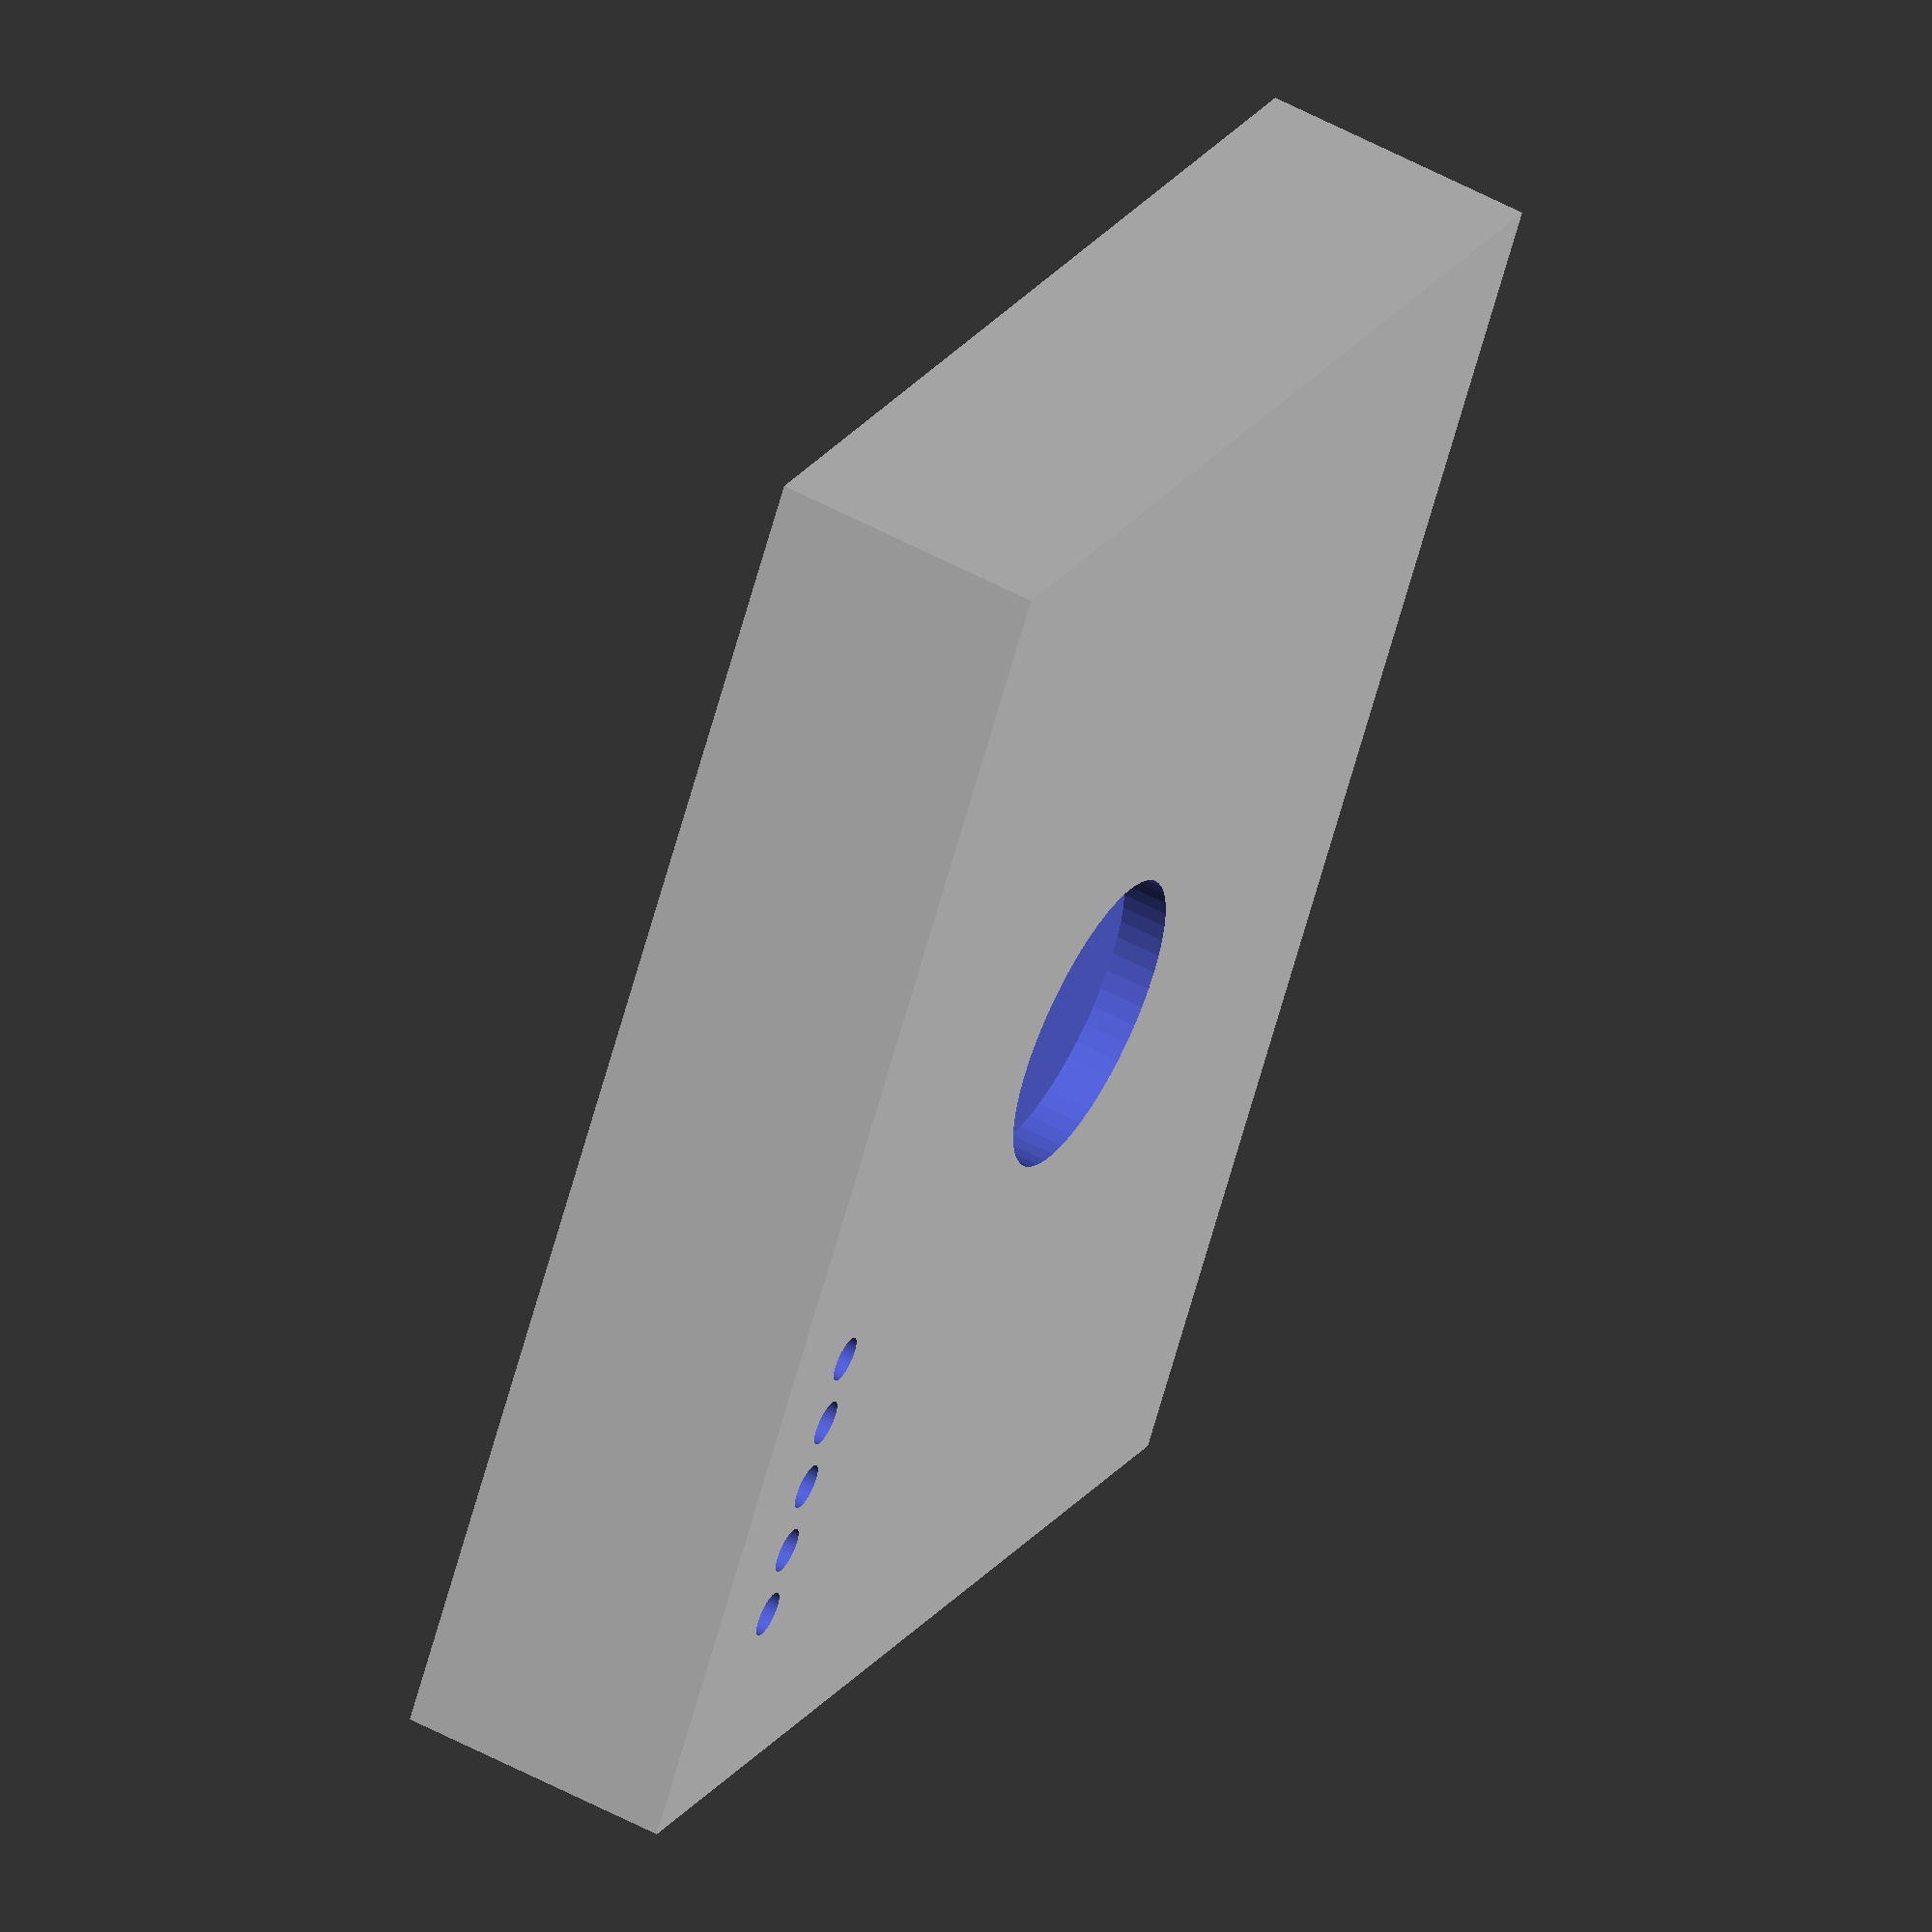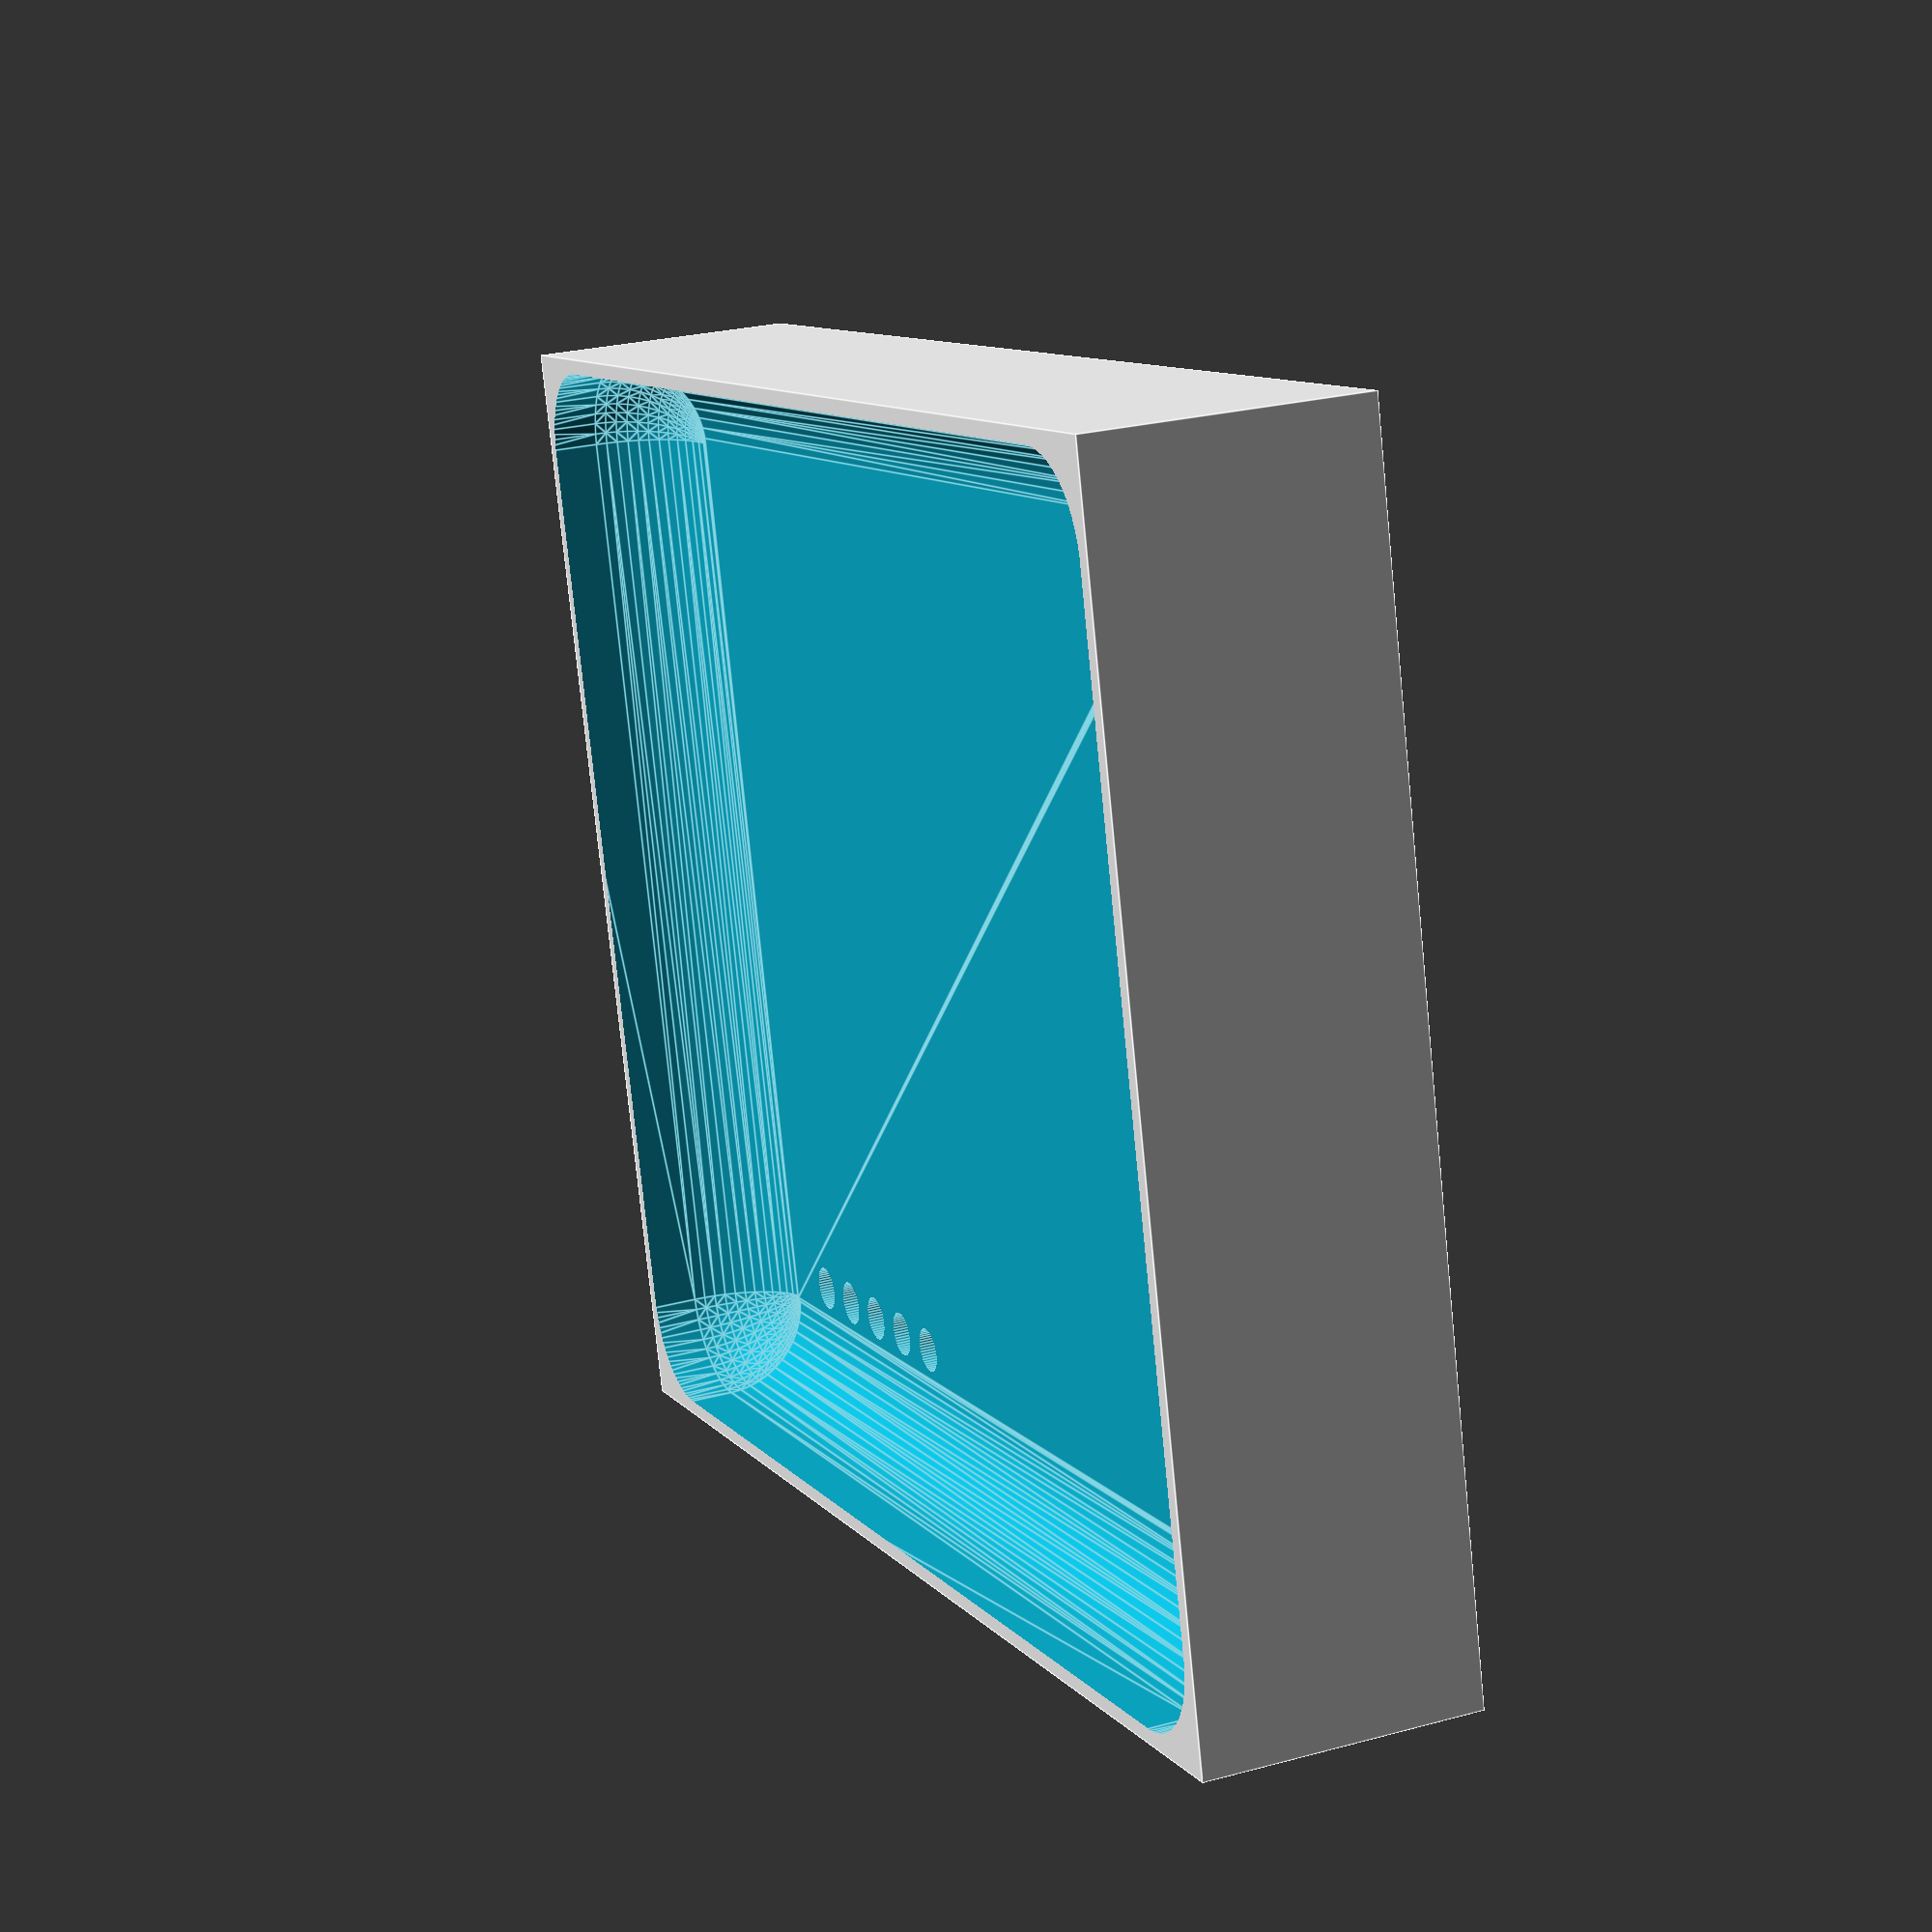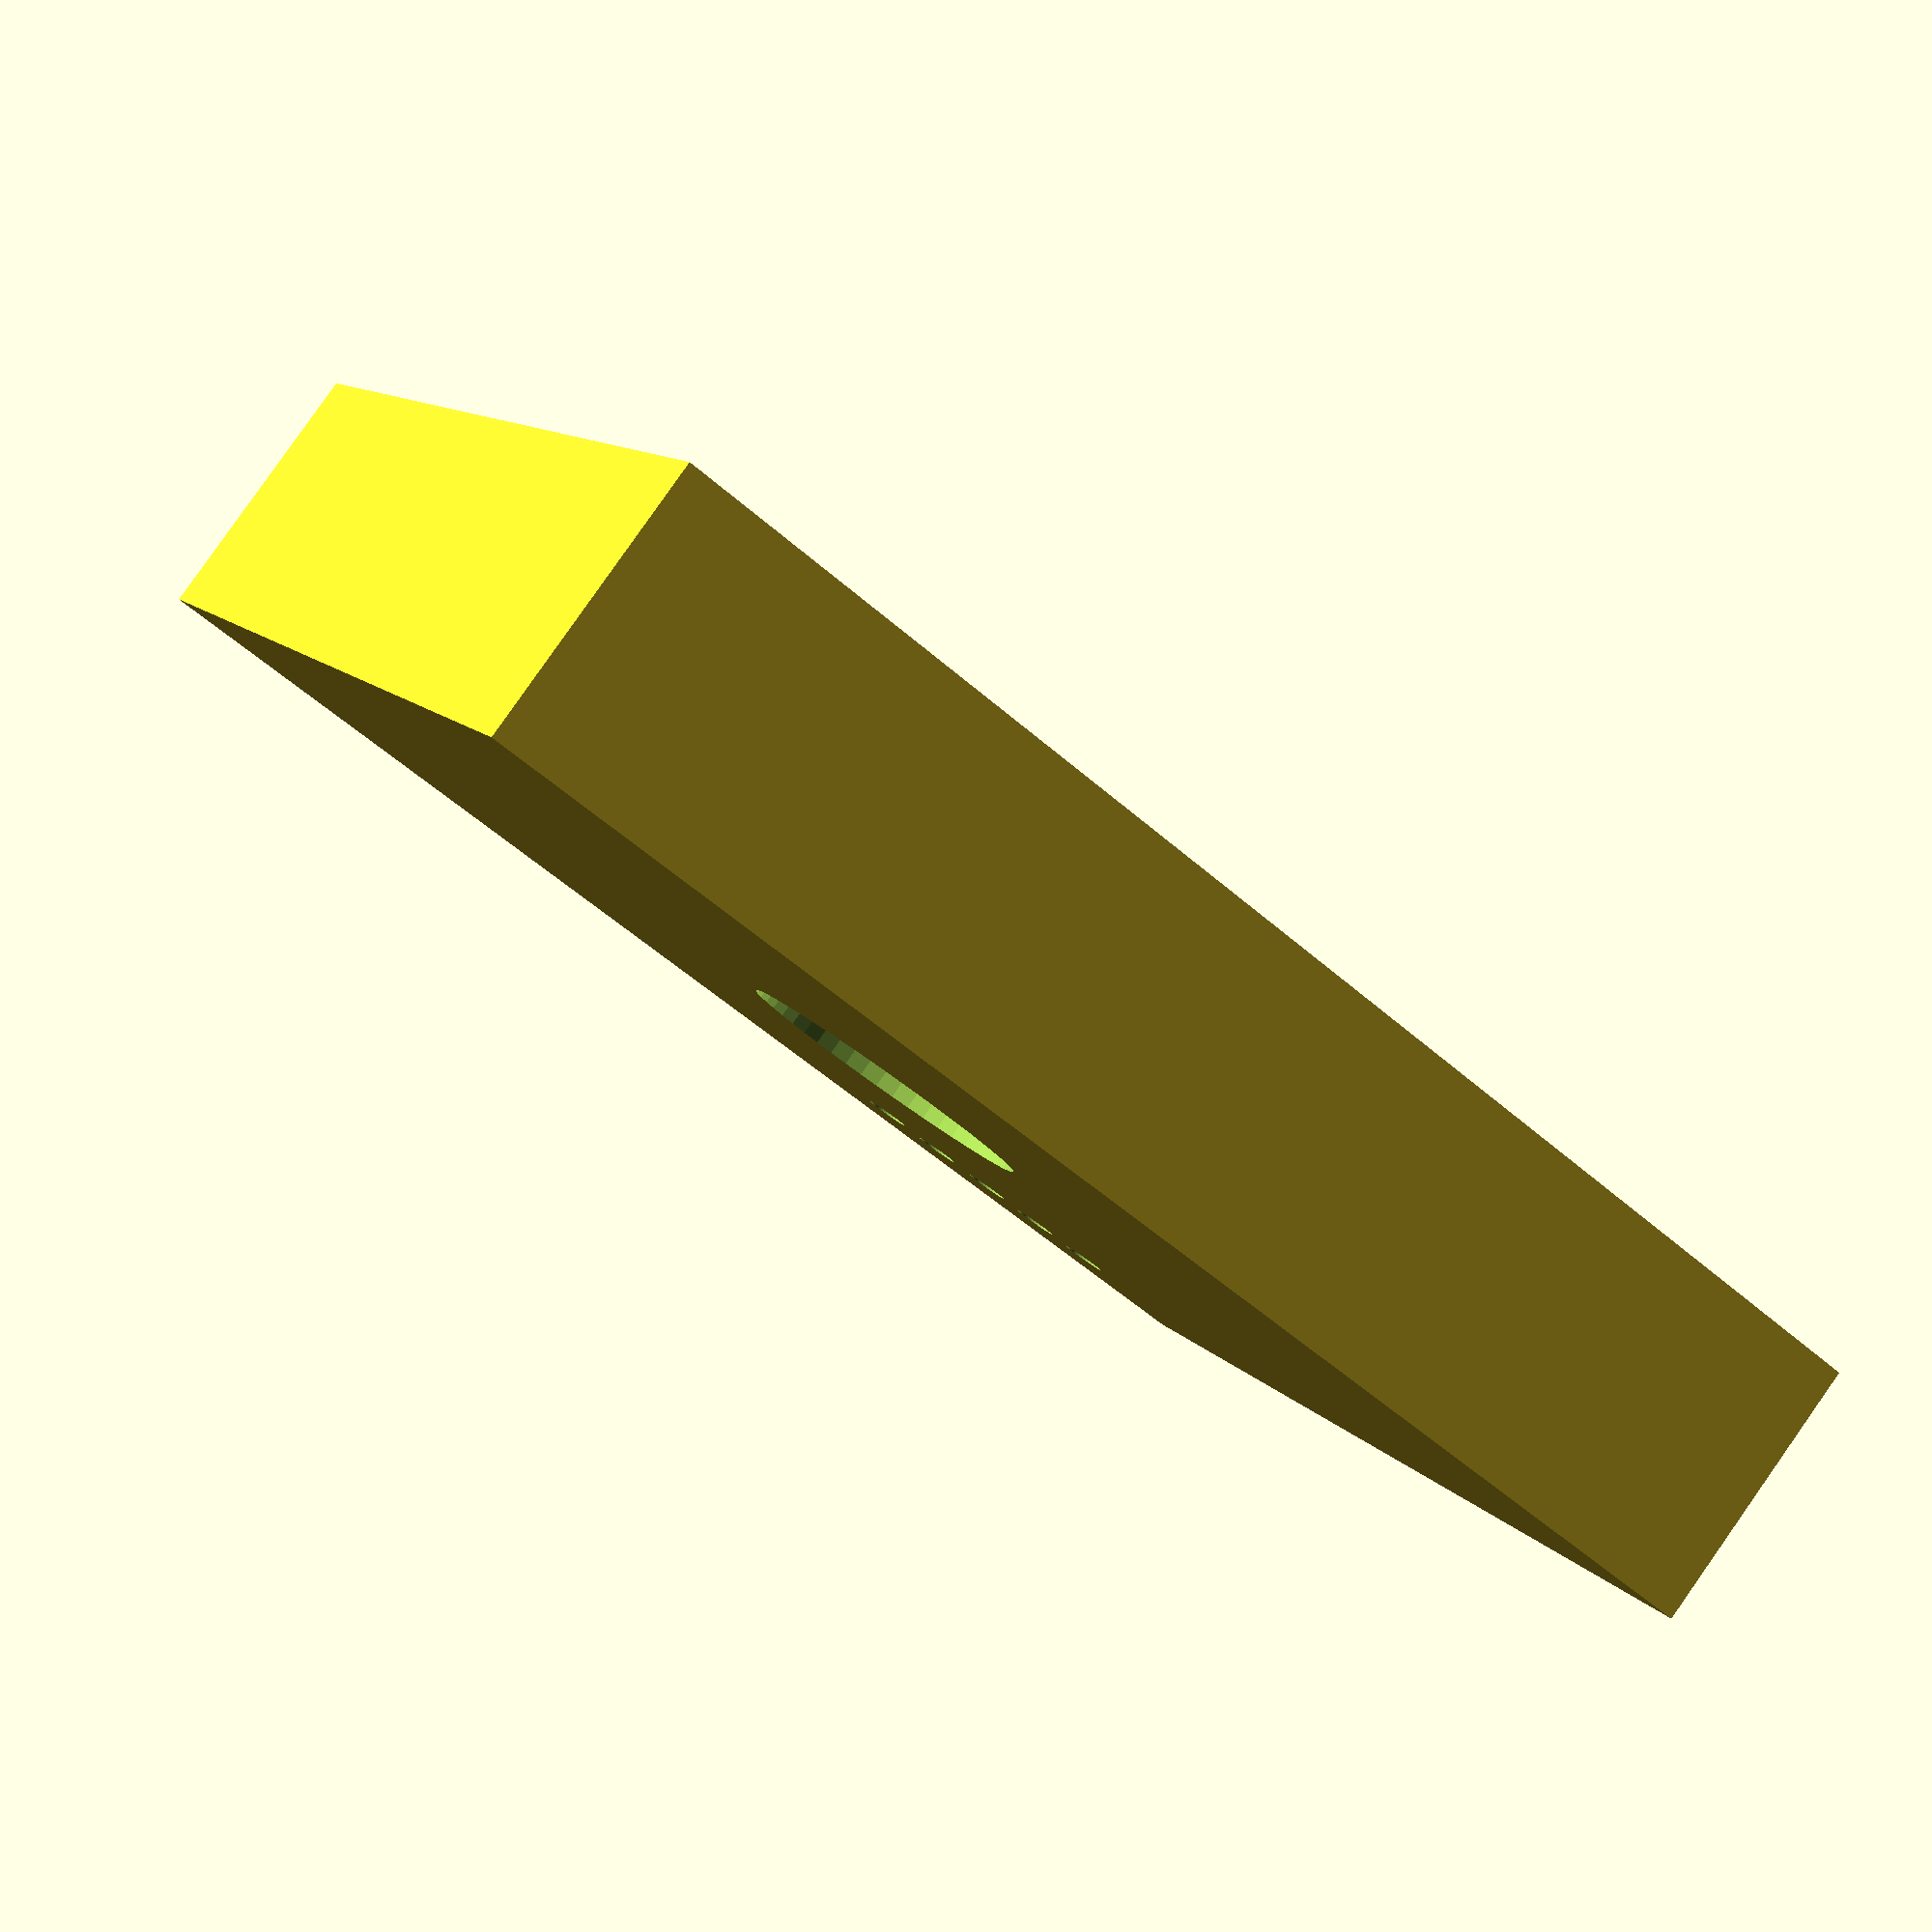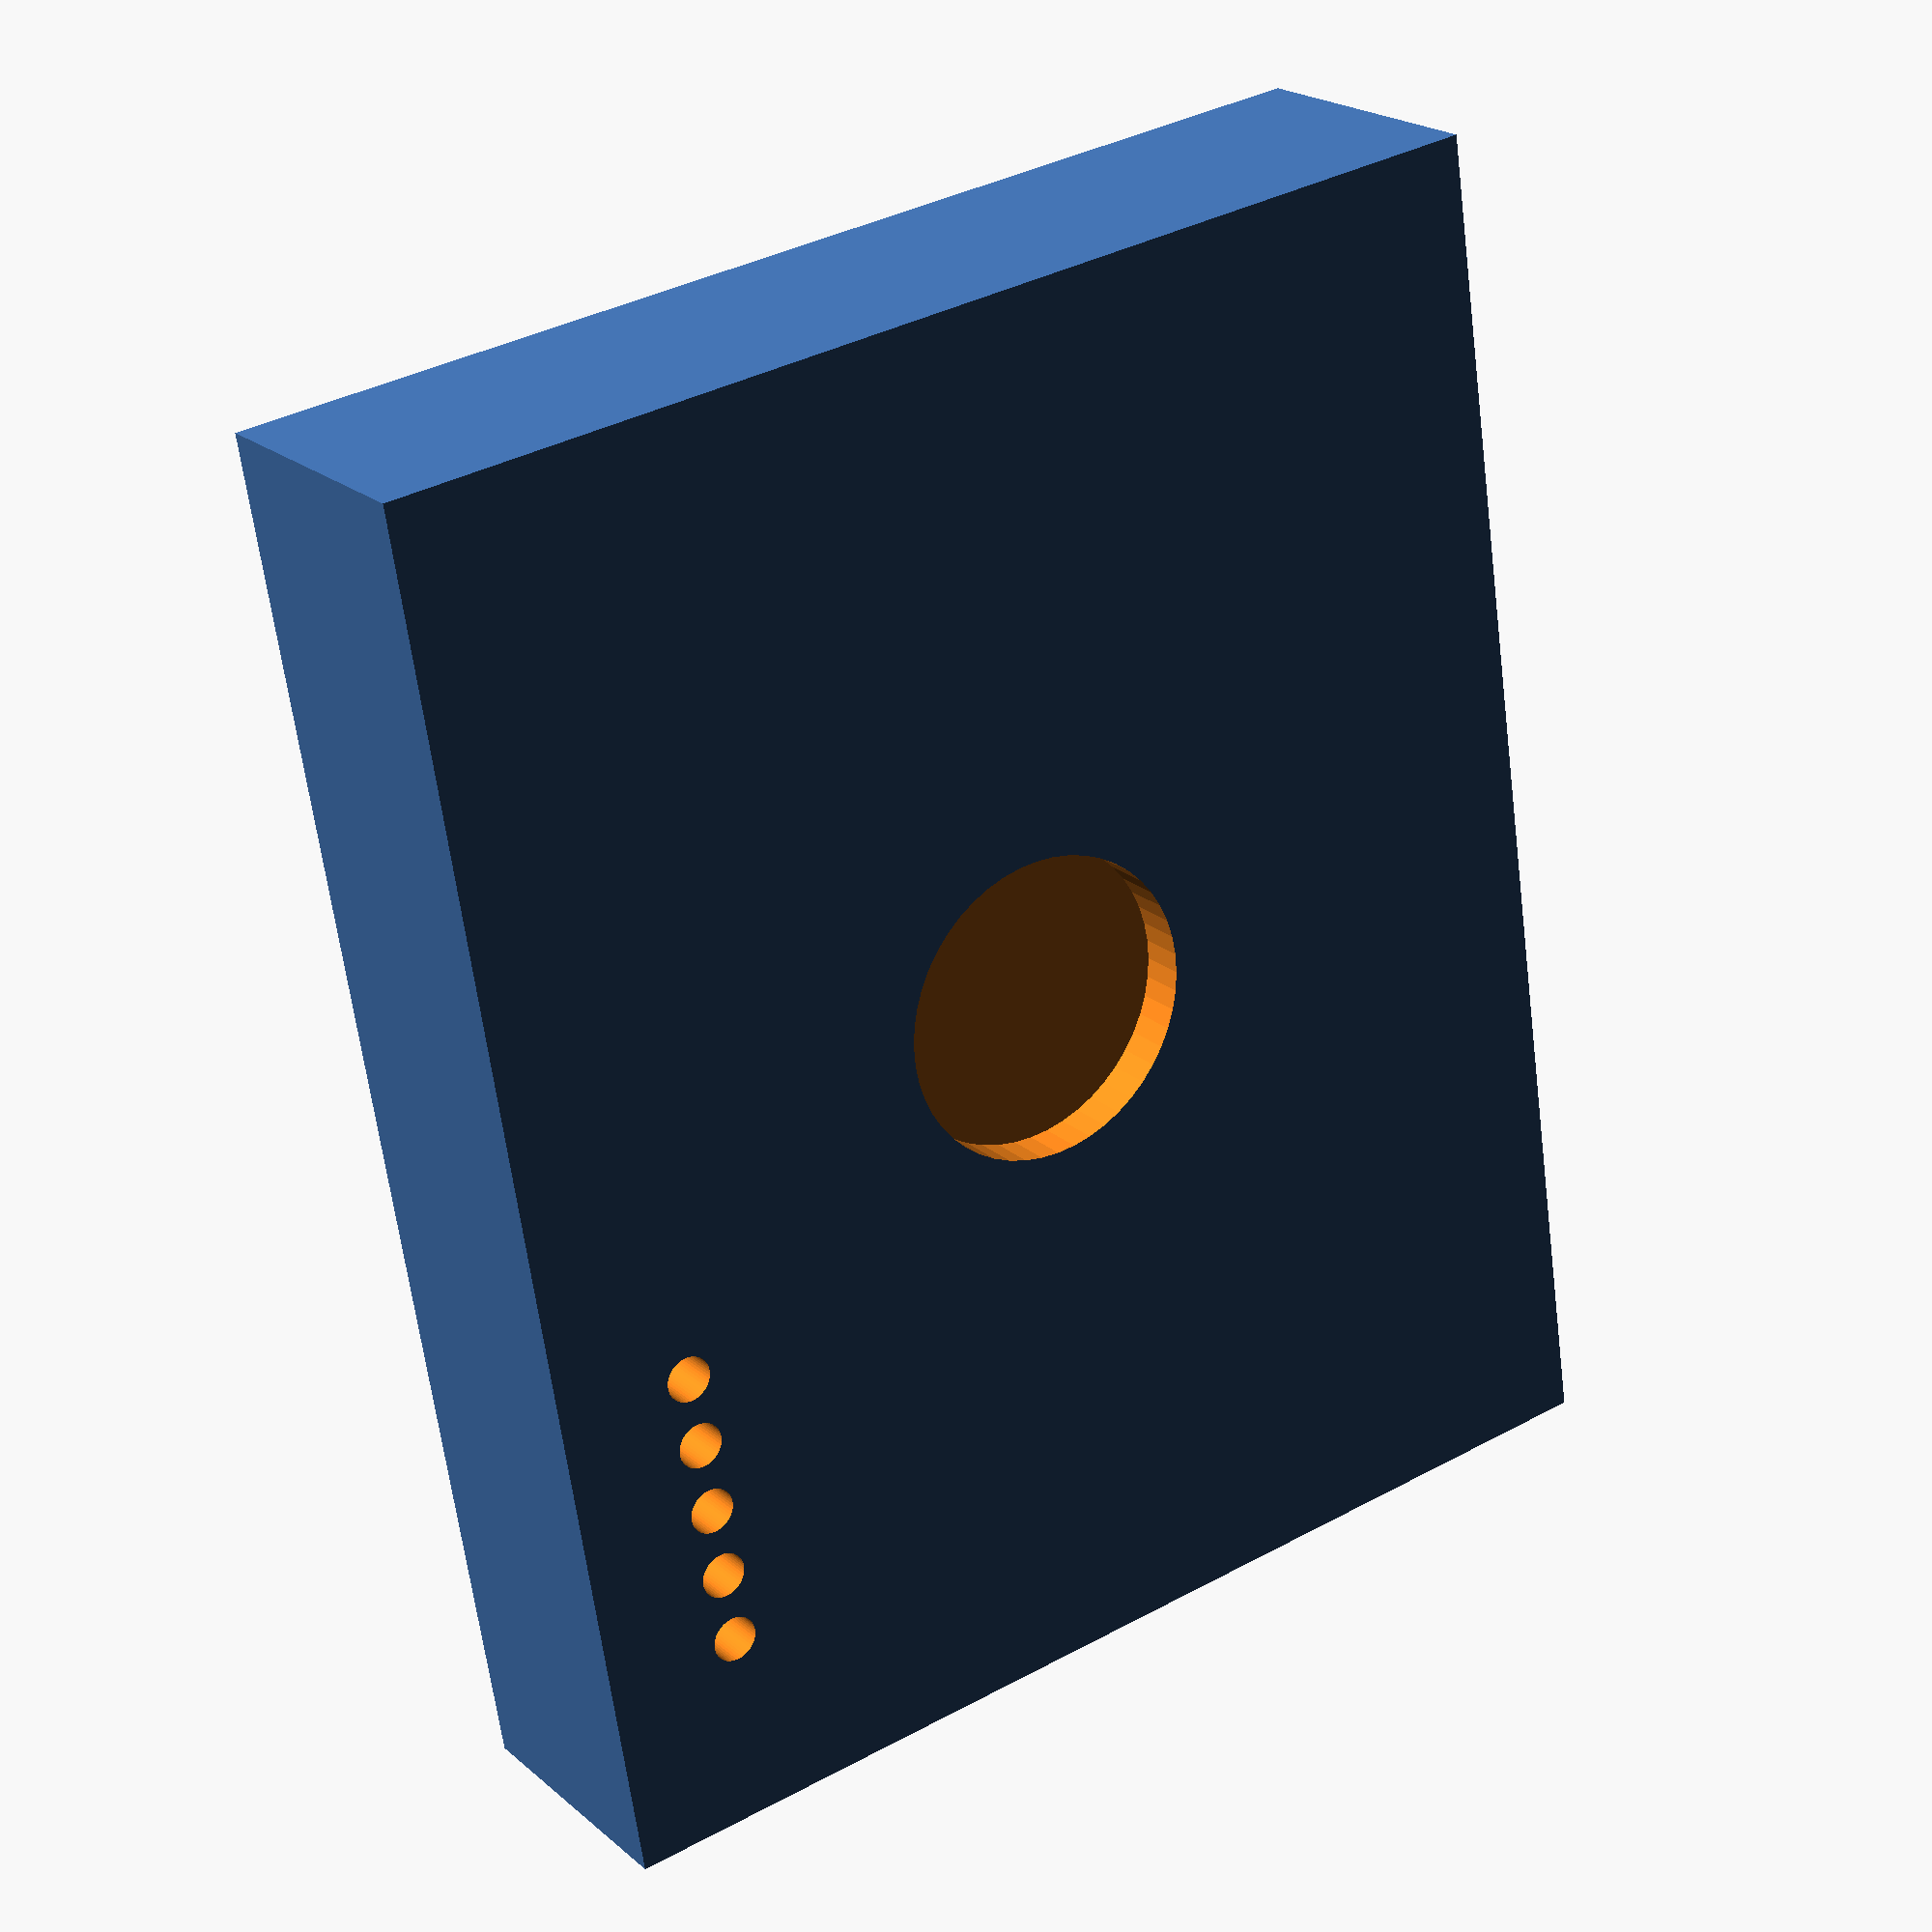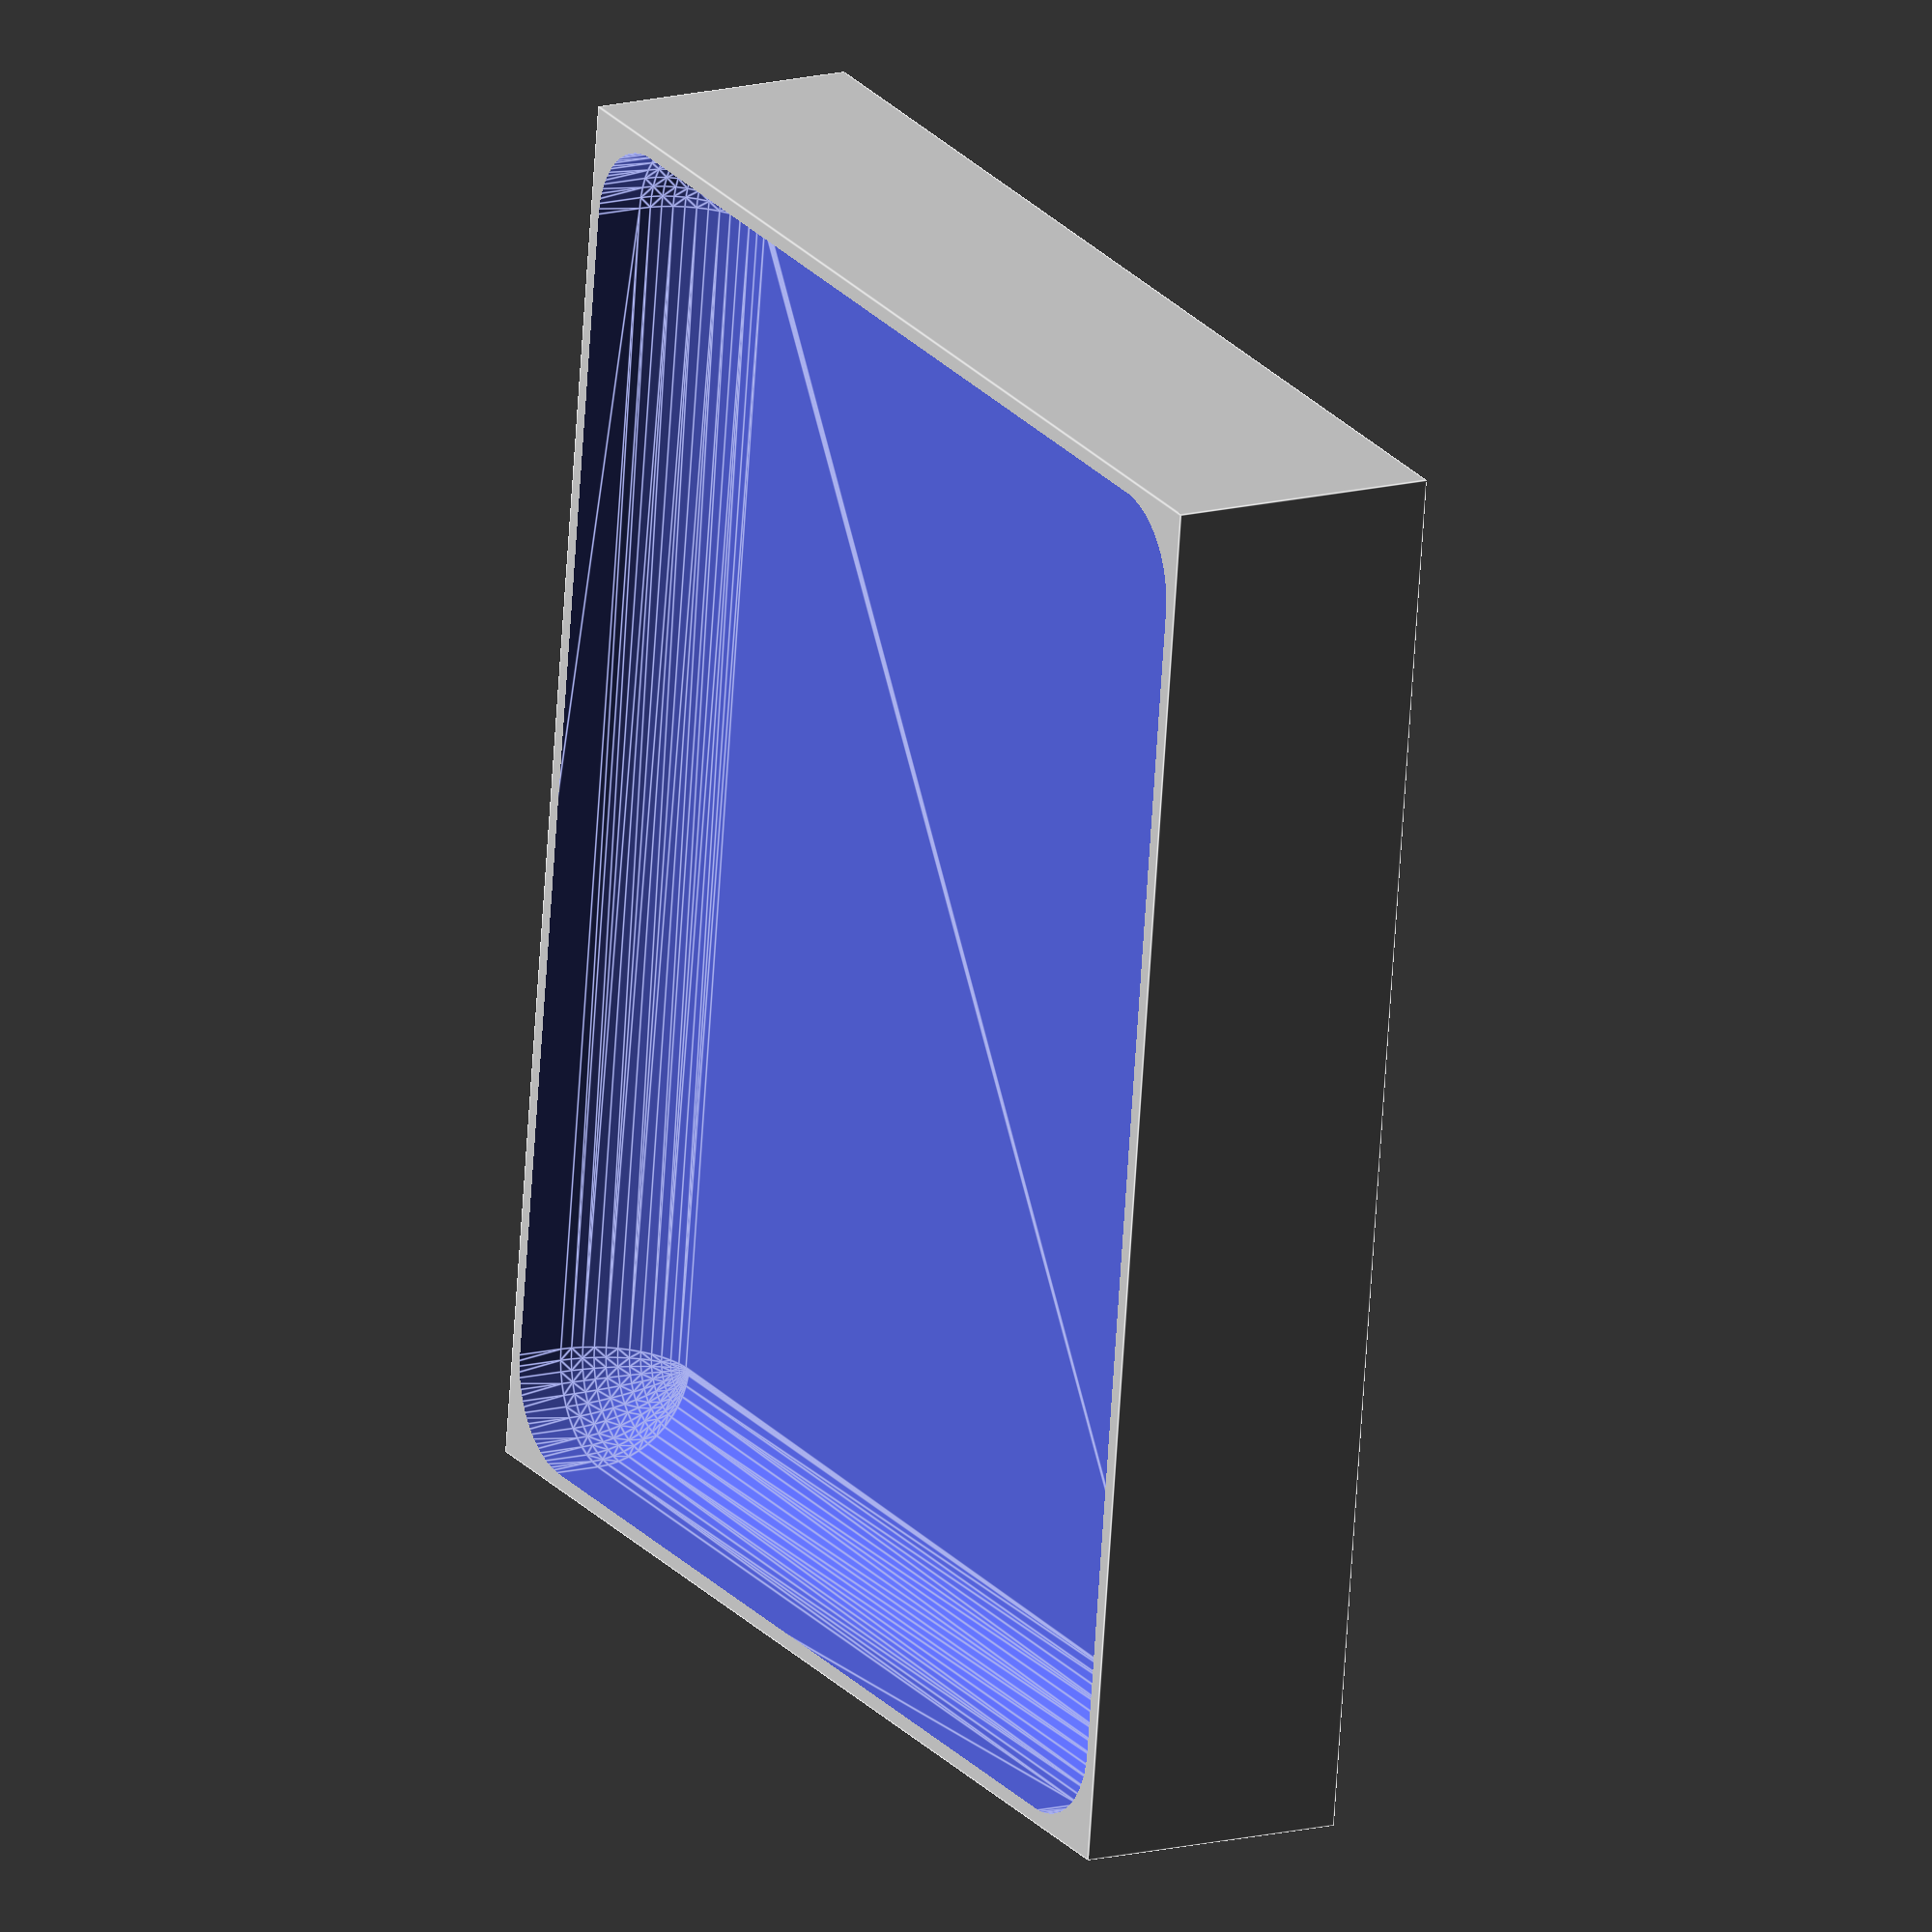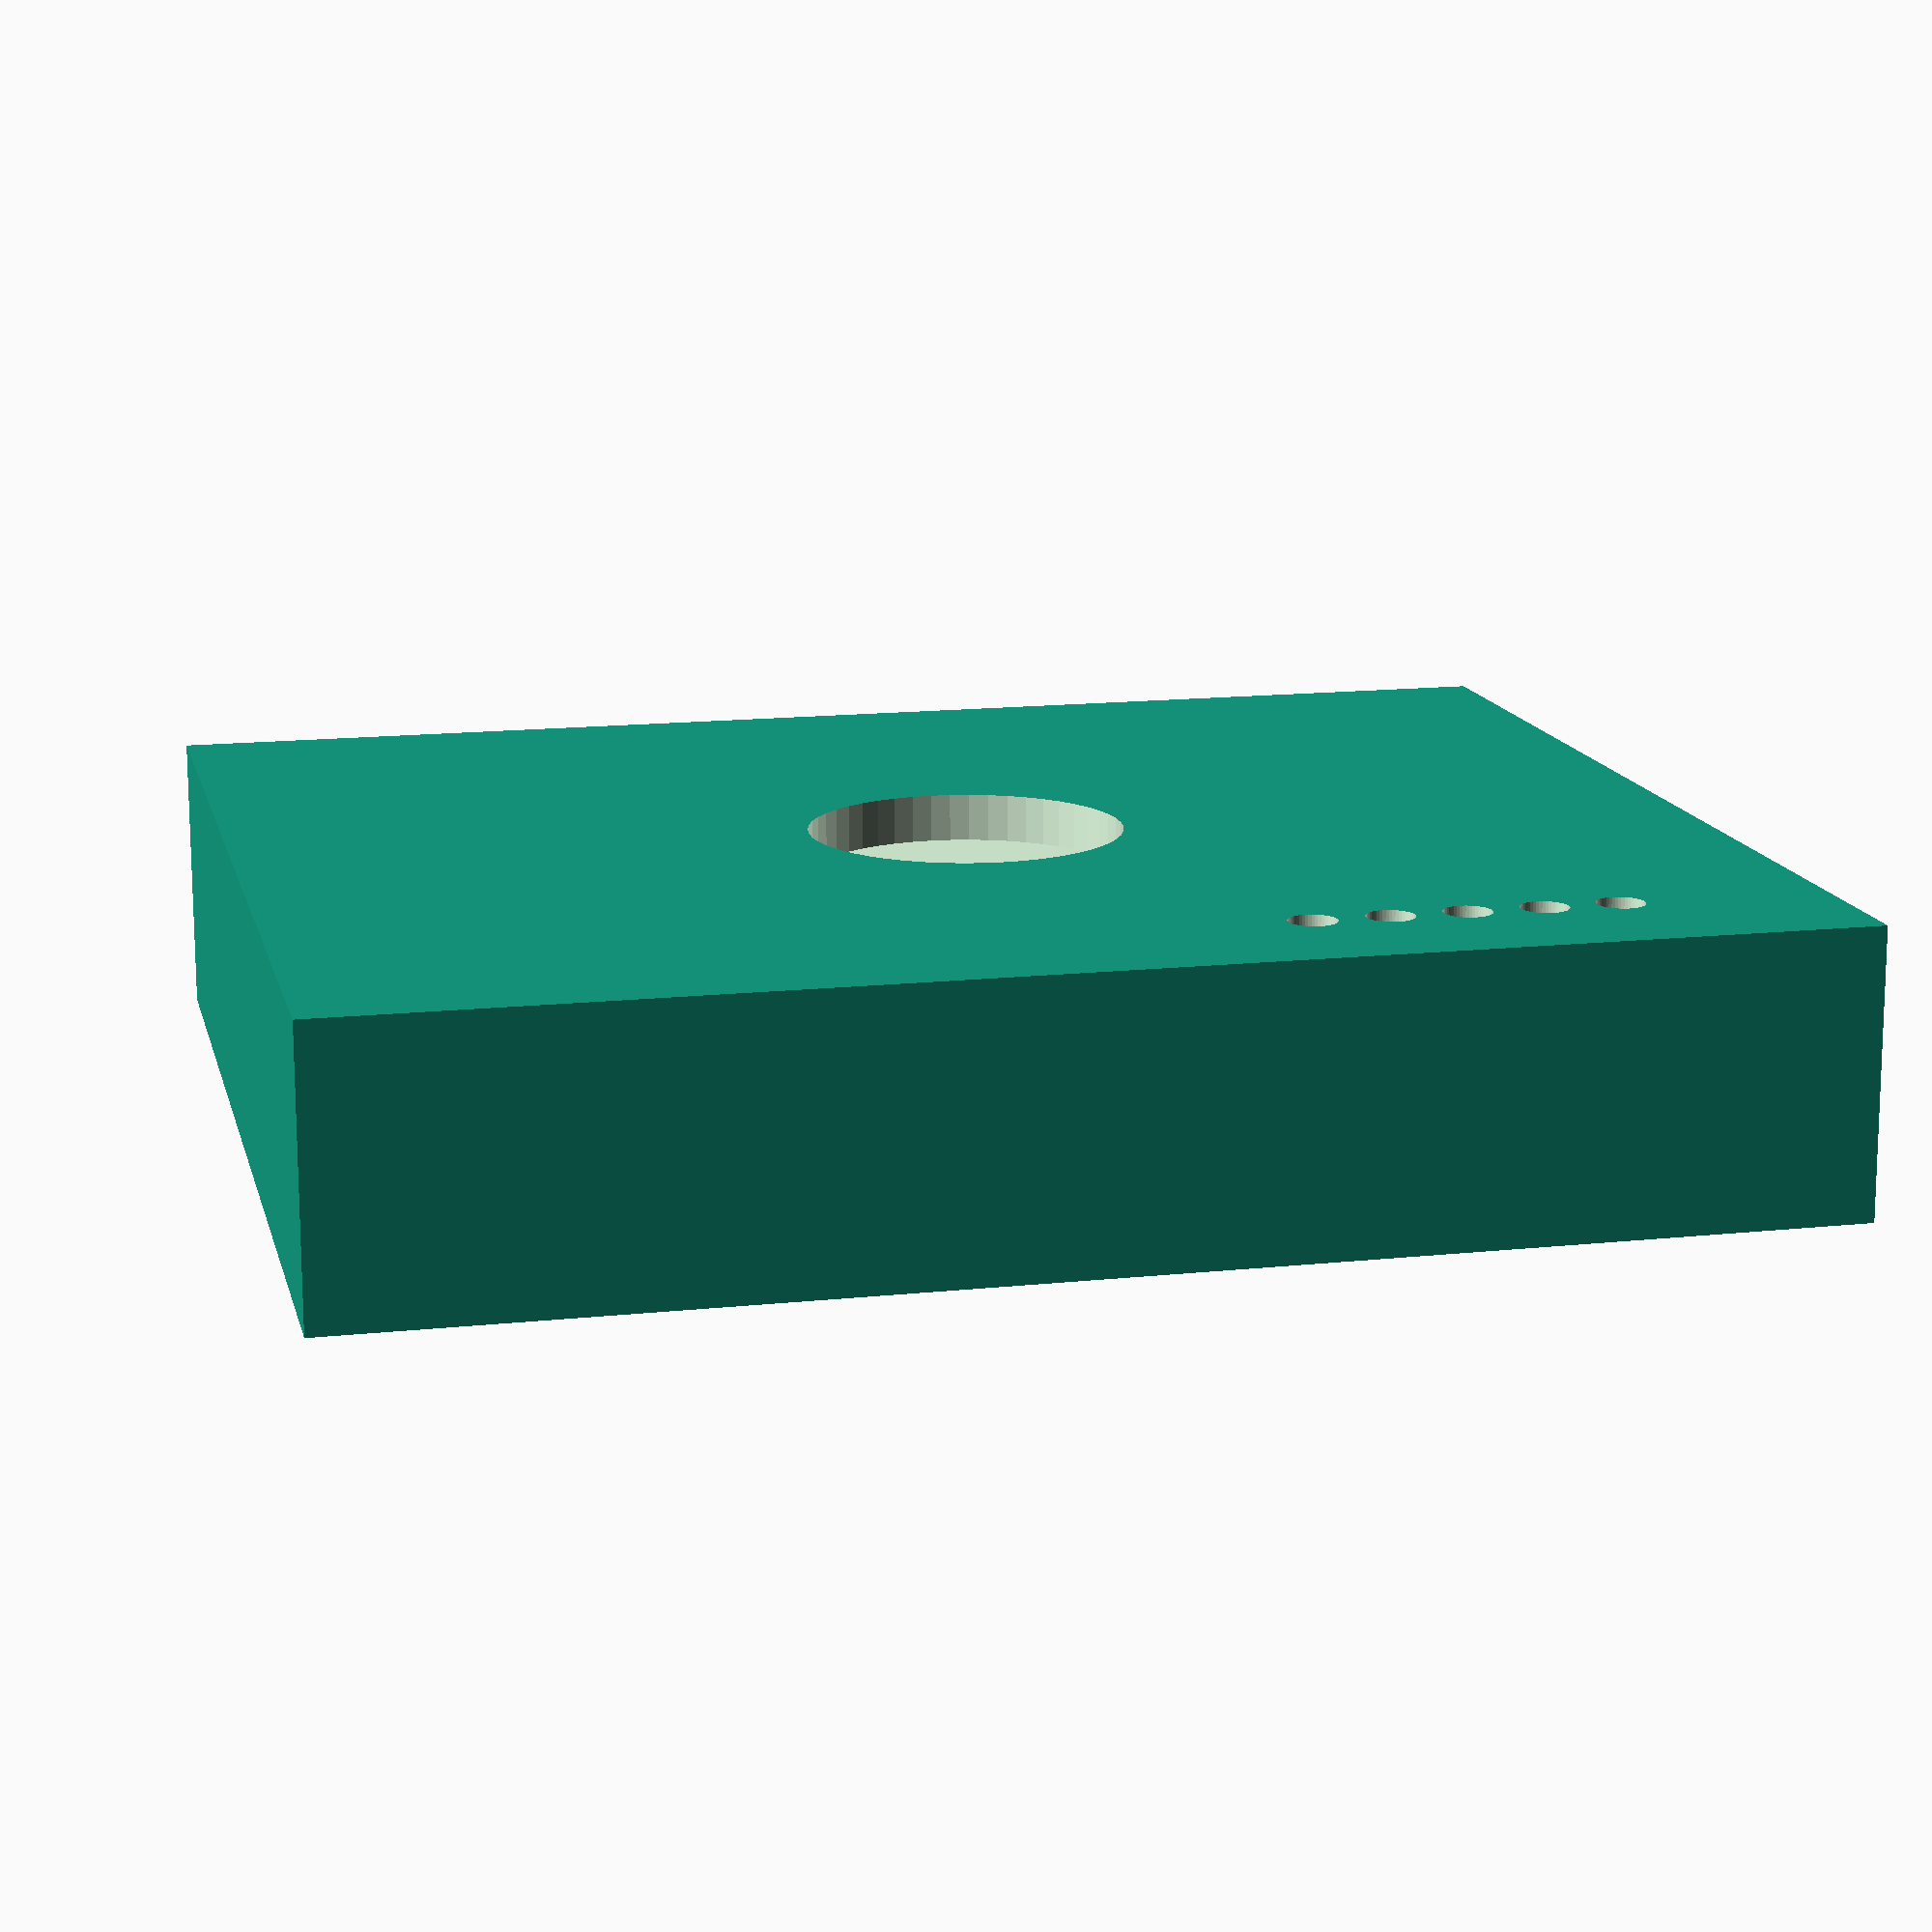
<openscad>

//this is a charge cradle for the Old-ish school g buddy watch lg-w100 (square one; at some point they made a round one maybe?) 
/*plan draw cube subtract rounded cube
this is short and simple; may keep it all in one file
*/

//consts
//WatchSize =[38,45,9];
OuterDims=[38,46,9];
RoundRad=3;
$fn=50;
PinOffset=[-1* (OuterDims[0]/2-RoundRad-1.5),7,0];
pinSize=.75;
PinTotalspaceing=9.5;
numberOfPins=5;

module pins(size=.75 ,Totalspaceing=9.5,numberOfPins=5,MaxHight=10) {
single_spaceing=Totalspaceing/(numberOfPins-1);

for (i=[0:numberOfPins-1]) {
    translate([ 0,single_spaceing*i, 0]) 
        cylinder(r=size, h=MaxHight, center=true);
}


}
   

module roundedBox(size=[30,30,30] ,Rounding=3) {
   
    Xoffset=size[0]/2-Rounding;
    Yoffset=size[1]/2-Rounding;
    Zoffset=size[2]/2-Rounding;
    hull(){
        translate([Xoffset, Yoffset, Zoffset]) 
            sphere(r=Rounding,center=true);
        translate([Xoffset, Yoffset,-1* Zoffset]) 
              sphere(r=Rounding,center=true);

        translate([Xoffset, -1 * Yoffset, Zoffset]) 
            sphere(r=Rounding,center=true);
        translate([Xoffset, -1* Yoffset,-1* Zoffset]) 
              sphere(r=Rounding,center=true);

        translate([-1*Xoffset, Yoffset, Zoffset]) 
            sphere(r=Rounding,center=true);
        translate([-1*Xoffset, Yoffset,-1* Zoffset]) 
              sphere(r=Rounding,center=true);

        translate([-1*Xoffset, -1 * Yoffset, Zoffset]) 
            sphere(r=Rounding,center=true);
        translate([-1*Xoffset, -1* Yoffset,-1* Zoffset]) 
              sphere(r=Rounding,center=true);


    }

}

 difference(){
    cube(OuterDims,center=true);
    
    translate([0, 0, OuterDims[2]/2]) {
        roundedBox([OuterDims[0]-1,OuterDims[1]-1,RoundRad],RoundRad);
    }
    
    translate(PinOffset)
        pins(pinSize,PinTotalspaceing,numberOfPins);
  // translate([-1 * (OuterDims[0]/2-RoundRad-1.5) +.75,7,0])
    //    pins(size=.75,Totalspaceing=7.6);
    
    //magnet glue spot
    translate([0,0,-1*OuterDims[2]/2])
         cylinder(r=5,h=3,center=true);
 }
 //!roundedBox(OuterDims);



</openscad>
<views>
elev=303.3 azim=147.8 roll=119.1 proj=o view=wireframe
elev=154.5 azim=75.7 roll=113.5 proj=p view=edges
elev=275.8 azim=243.5 roll=215.1 proj=p view=wireframe
elev=158.8 azim=8.8 roll=34.3 proj=p view=wireframe
elev=165.5 azim=7.5 roll=119.5 proj=o view=edges
elev=75.9 azim=283.1 roll=180.1 proj=p view=wireframe
</views>
